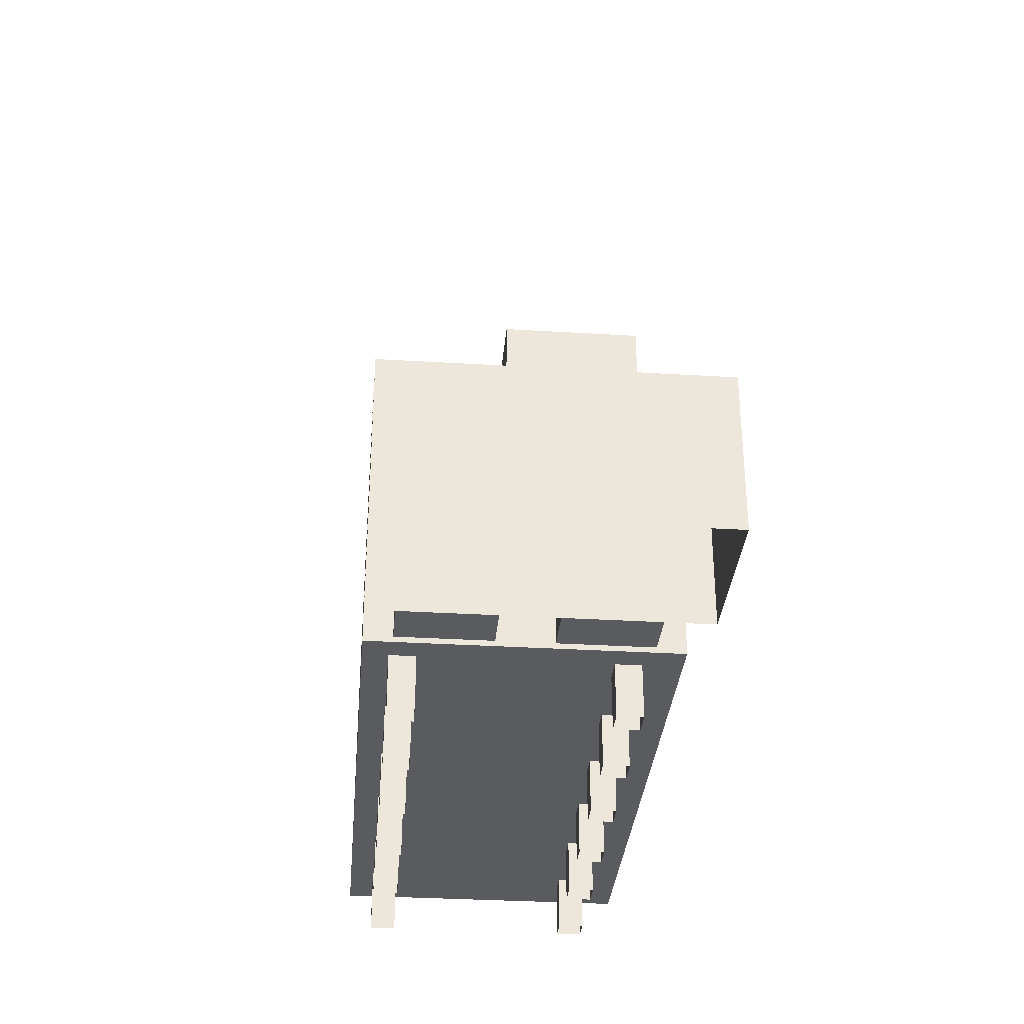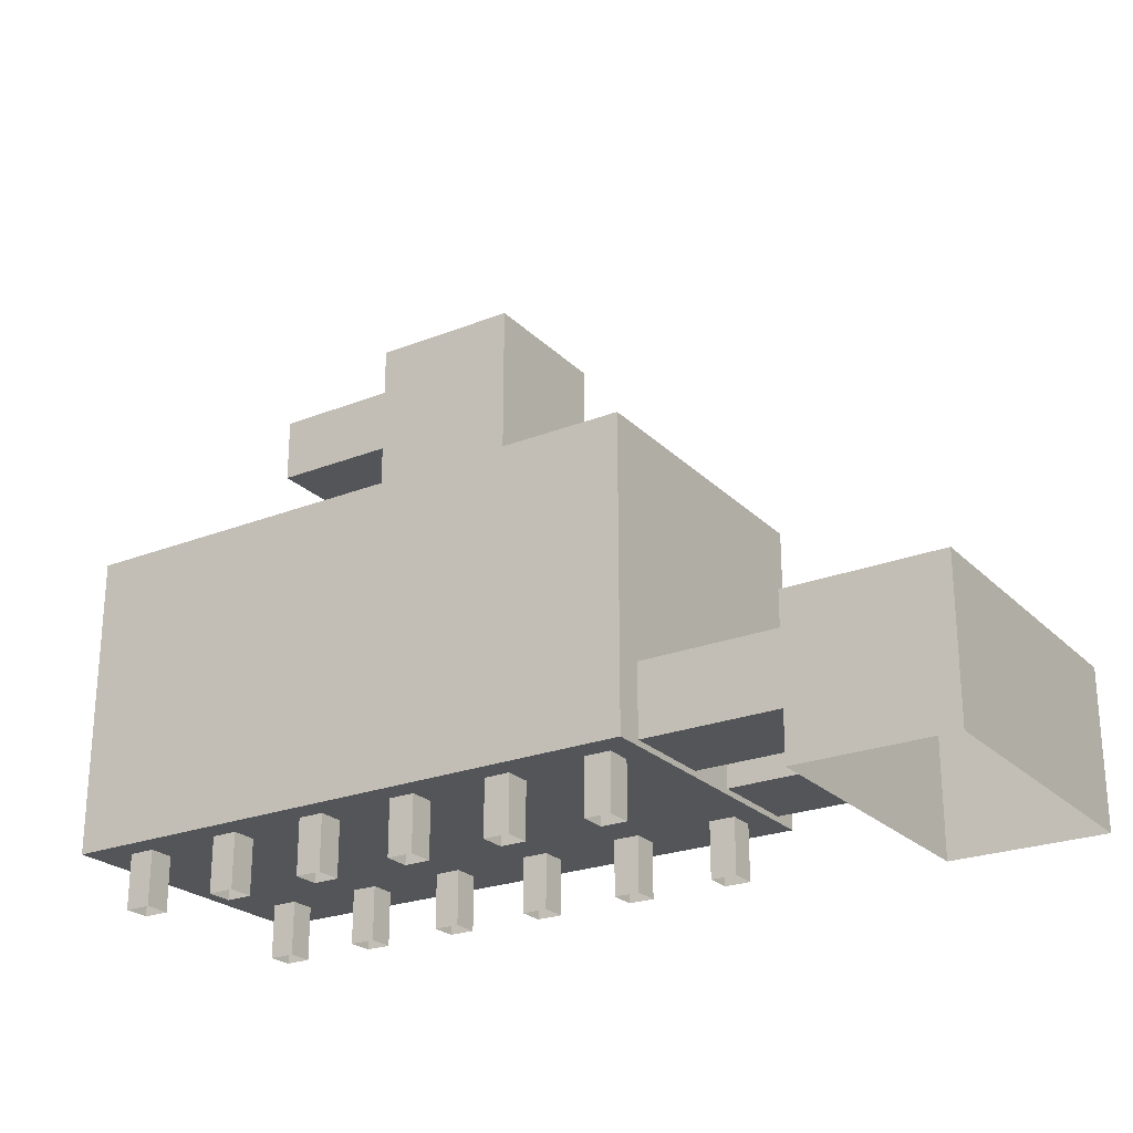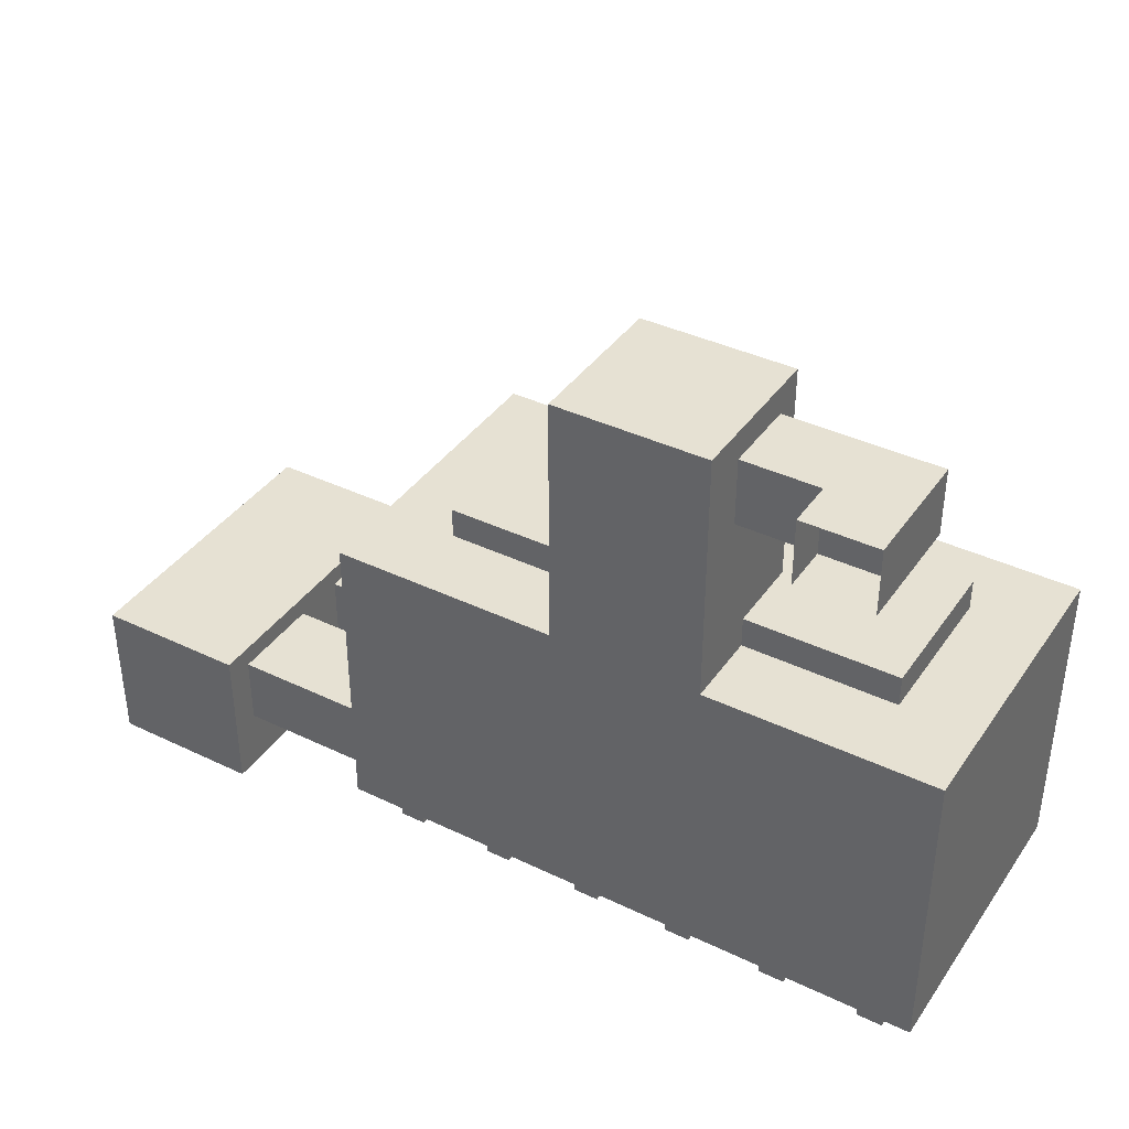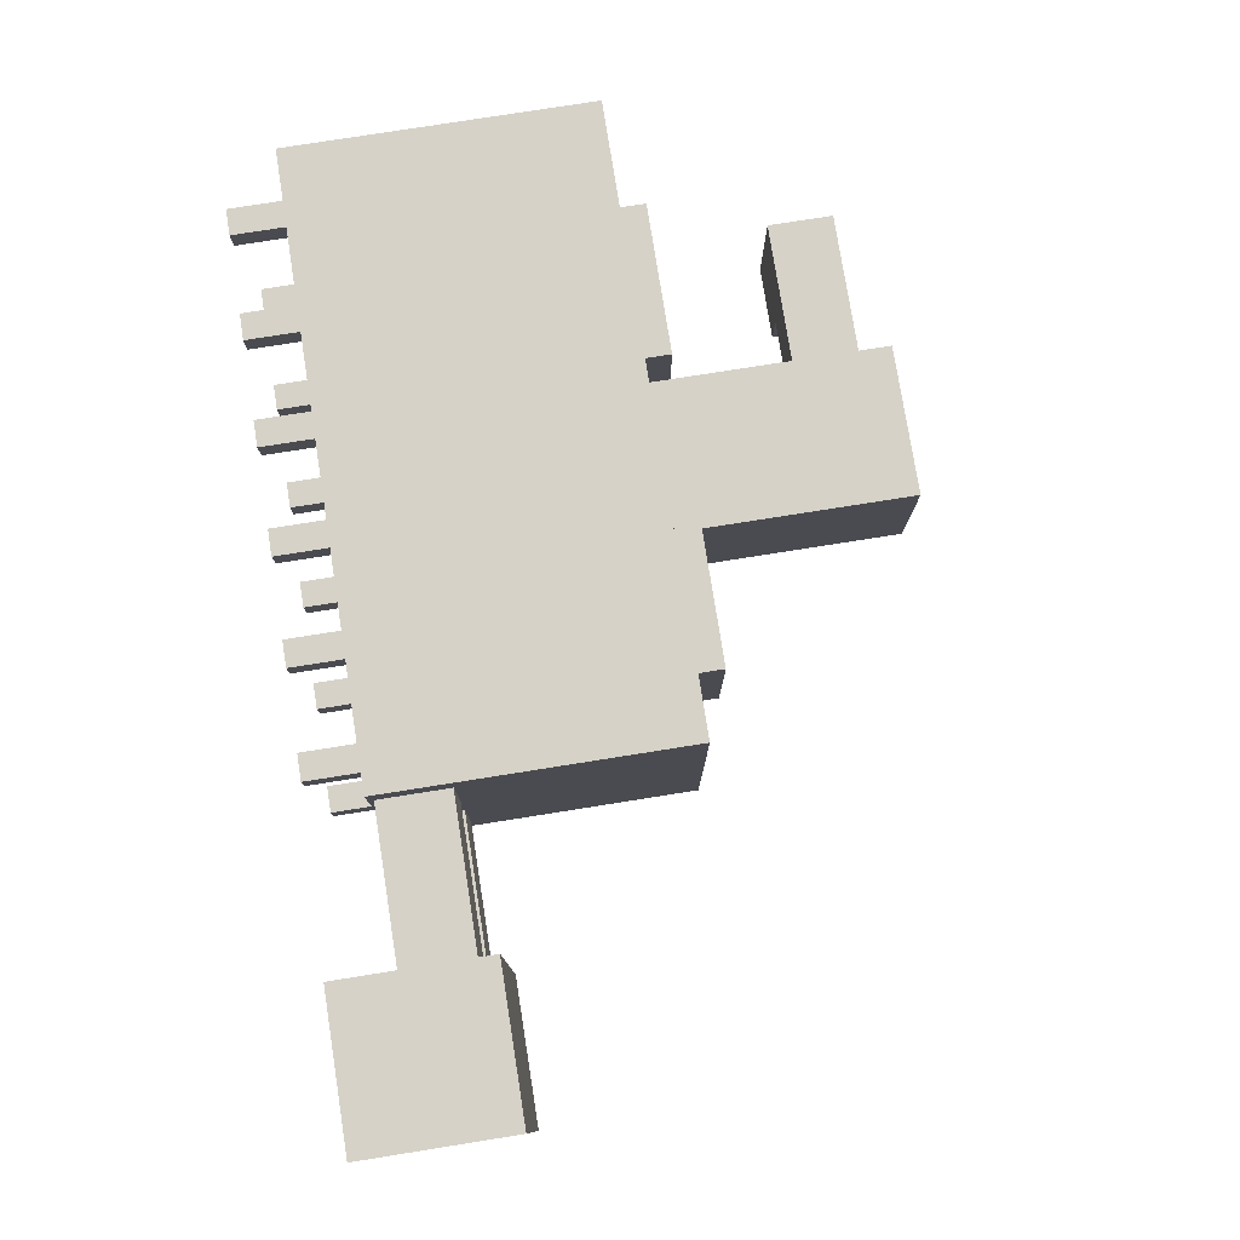
<metadata>
{"format":"obj","ext":"obj","renderer":"f3d","projection":"perspective","resolution":1024,"background":"white","views":[{"elev":-33.0,"azim":-94.8,"up":"+Z"},{"elev":-24.2,"azim":-147.0,"up":"+Z"},{"elev":38.7,"azim":31.1,"up":"+Z"},{"elev":78.0,"azim":-99.0,"up":"+Y"}]}
</metadata>
<code>
g tokyo_3018_air_conditioning_08
v -1.221e-06 20 0.3632
v 2 22 0.3632
v -1.221e-06 22 0.3632
v 2 20 0.3632
v 2 20 0.3632
v 4 22 0.3632
v 2 22 0.3632
v 4 20 0.3632
v 0.5 20.5 2.563
v 1.5 21.5 2.563
v 1.5 20.5 2.563
v 0.5 21.5 2.563
v 2.5 20.5 2.563
v 3.5 21.5 2.563
v 3.5 20.5 2.563
v 2.5 21.5 2.563
v -1.221e-06 20 0.3632
v 2 20 2.363
v 2 20 0.3632
v -1.221e-06 20 2.363
v 2 20 0.3632
v 4 20 2.363
v 4 20 0.3632
v 2 20 2.363
v 4 20 0.3632
v 4 22 2.363
v 4 22 0.3632
v 4 20 2.363
v 4 22 0.3632
v 2 22 2.363
v 2 22 0.3632
v 4 22 2.363
v 2 22 0.3632
v -1.221e-06 22 2.363
v -1.221e-06 22 0.3632
v 2 22 2.363
v -1.221e-06 22 0.3632
v -1.221e-06 20 2.363
v -1.221e-06 20 0.3632
v -1.221e-06 22 2.363
v -1.221e-06 20 2.363
v 1.5 20.5 2.363
v 2 20 2.363
v 0.5 20.5 2.363
v 1.5 21.5 2.363
v 2 22 2.363
v 0.5 21.5 2.363
v -1.221e-06 22 2.363
v 2 20 2.363
v 3.5 20.5 2.363
v 4 20 2.363
v 2.5 20.5 2.363
v 3.5 21.5 2.363
v 4 22 2.363
v 2.5 21.5 2.363
v 2 22 2.363
v 0.5 20.5 2.363
v 1.5 20.5 2.563
v 1.5 20.5 2.363
v 0.5 20.5 2.563
v 1.5 20.5 2.363
v 1.5 21.5 2.563
v 1.5 21.5 2.363
v 1.5 20.5 2.563
v 1.5 21.5 2.363
v 0.5 21.5 2.563
v 0.5 21.5 2.363
v 1.5 21.5 2.563
v 0.5 21.5 2.363
v 0.5 20.5 2.563
v 0.5 20.5 2.363
v 0.5 21.5 2.563
v 2.5 20.5 2.363
v 3.5 20.5 2.563
v 3.5 20.5 2.363
v 2.5 20.5 2.563
v 3.5 20.5 2.363
v 3.5 21.5 2.563
v 3.5 21.5 2.363
v 3.5 20.5 2.563
v 3.5 21.5 2.363
v 2.5 21.5 2.563
v 2.5 21.5 2.363
v 3.5 21.5 2.563
v 2.5 21.5 2.363
v 2.5 20.5 2.563
v 2.5 20.5 2.363
v 2.5 21.5 2.563
v 0.1672 20.26 0.3702
v 0.3395 20.43 0.3702
v 0.3395 20.26 0.3702
v 0.1672 20.43 0.3702
v 0.1672 20.26 0
v 0.3395 20.26 0.3702
v 0.3395 20.26 0
v 0.1672 20.26 0.3702
v 0.3395 20.26 0
v 0.3395 20.43 0.3702
v 0.3395 20.43 0
v 0.3395 20.26 0.3702
v 0.3395 20.43 0
v 0.1672 20.43 0.3702
v 0.1672 20.43 0
v 0.3395 20.43 0.3702
v 0.1672 20.43 0
v 0.1672 20.26 0.3702
v 0.1672 20.26 0
v 0.1672 20.43 0.3702
v 0.8454 20.26 0.3702
v 1.018 20.43 0.3702
v 1.018 20.26 0.3702
v 0.8454 20.43 0.3702
v 0.8454 20.26 0
v 1.018 20.26 0.3702
v 1.018 20.26 0
v 0.8454 20.26 0.3702
v 1.018 20.26 0
v 1.018 20.43 0.3702
v 1.018 20.43 0
v 1.018 20.26 0.3702
v 1.018 20.43 0
v 0.8454 20.43 0.3702
v 0.8454 20.43 0
v 1.018 20.43 0.3702
v 0.8454 20.43 0
v 0.8454 20.26 0.3702
v 0.8454 20.26 0
v 0.8454 20.43 0.3702
v 2.88 20.26 0.3702
v 3.052 20.43 0.3702
v 3.052 20.26 0.3702
v 2.88 20.43 0.3702
v 2.88 20.26 0
v 3.052 20.26 0.3702
v 3.052 20.26 0
v 2.88 20.26 0.3702
v 3.052 20.26 0
v 3.052 20.43 0.3702
v 3.052 20.43 0
v 3.052 20.26 0.3702
v 3.052 20.43 0
v 2.88 20.43 0.3702
v 2.88 20.43 0
v 3.052 20.43 0.3702
v 2.88 20.43 0
v 2.88 20.26 0.3702
v 2.88 20.26 0
v 2.88 20.43 0.3702
v 2.202 20.26 0.3702
v 2.374 20.43 0.3702
v 2.374 20.26 0.3702
v 2.202 20.43 0.3702
v 2.202 20.26 0
v 2.374 20.26 0.3702
v 2.374 20.26 0
v 2.202 20.26 0.3702
v 2.374 20.26 0
v 2.374 20.43 0.3702
v 2.374 20.43 0
v 2.374 20.26 0.3702
v 2.374 20.43 0
v 2.202 20.43 0.3702
v 2.202 20.43 0
v 2.374 20.43 0.3702
v 2.202 20.43 0
v 2.202 20.26 0.3702
v 2.202 20.26 0
v 2.202 20.43 0.3702
v 3.558 21.66 0.3702
v 3.731 21.84 0.3702
v 3.731 21.66 0.3702
v 3.558 21.84 0.3702
v 3.558 21.66 0
v 3.731 21.66 0.3702
v 3.731 21.66 0
v 3.558 21.66 0.3702
v 3.731 21.66 0
v 3.731 21.84 0.3702
v 3.731 21.84 0
v 3.731 21.66 0.3702
v 3.731 21.84 0
v 3.558 21.84 0.3702
v 3.558 21.84 0
v 3.731 21.84 0.3702
v 3.558 21.84 0
v 3.558 21.66 0.3702
v 3.558 21.66 0
v 3.558 21.84 0.3702
v 2.88 21.66 0.3702
v 3.052 21.84 0.3702
v 3.052 21.66 0.3702
v 2.88 21.84 0.3702
v 2.88 21.66 0
v 3.052 21.66 0.3702
v 3.052 21.66 0
v 2.88 21.66 0.3702
v 3.052 21.66 0
v 3.052 21.84 0.3702
v 3.052 21.84 0
v 3.052 21.66 0.3702
v 3.052 21.84 0
v 2.88 21.84 0.3702
v 2.88 21.84 0
v 3.052 21.84 0.3702
v 2.88 21.84 0
v 2.88 21.66 0.3702
v 2.88 21.66 0
v 2.88 21.84 0.3702
v 2.202 21.66 0.3702
v 2.374 21.84 0.3702
v 2.374 21.66 0.3702
v 2.202 21.84 0.3702
v 2.202 21.66 0
v 2.374 21.66 0.3702
v 2.374 21.66 0
v 2.202 21.66 0.3702
v 2.374 21.66 0
v 2.374 21.84 0.3702
v 2.374 21.84 0
v 2.374 21.66 0.3702
v 2.374 21.84 0
v 2.202 21.84 0.3702
v 2.202 21.84 0
v 2.374 21.84 0.3702
v 2.202 21.84 0
v 2.202 21.66 0.3702
v 2.202 21.66 0
v 2.202 21.84 0.3702
v 1.524 21.66 0.3702
v 1.696 21.84 0.3702
v 1.696 21.66 0.3702
v 1.524 21.84 0.3702
v 1.524 21.66 0
v 1.696 21.66 0.3702
v 1.696 21.66 0
v 1.524 21.66 0.3702
v 1.696 21.66 0
v 1.696 21.84 0.3702
v 1.696 21.84 0
v 1.696 21.66 0.3702
v 1.696 21.84 0
v 1.524 21.84 0.3702
v 1.524 21.84 0
v 1.696 21.84 0.3702
v 1.524 21.84 0
v 1.524 21.66 0.3702
v 1.524 21.66 0
v 1.524 21.84 0.3702
v 0.8454 21.66 0.3702
v 1.018 21.84 0.3702
v 1.018 21.66 0.3702
v 0.8454 21.84 0.3702
v 0.8454 21.66 0
v 1.018 21.66 0.3702
v 1.018 21.66 0
v 0.8454 21.66 0.3702
v 1.018 21.66 0
v 1.018 21.84 0.3702
v 1.018 21.84 0
v 1.018 21.66 0.3702
v 1.018 21.84 0
v 0.8454 21.84 0.3702
v 0.8454 21.84 0
v 1.018 21.84 0.3702
v 0.8454 21.84 0
v 0.8454 21.66 0.3702
v 0.8454 21.66 0
v 0.8454 21.84 0.3702
v 0.1672 21.66 0.3702
v 0.3395 21.84 0.3702
v 0.3395 21.66 0.3702
v 0.1672 21.84 0.3702
v 0.1672 21.66 0
v 0.3395 21.66 0.3702
v 0.3395 21.66 0
v 0.1672 21.66 0.3702
v 0.3395 21.66 0
v 0.3395 21.84 0.3702
v 0.3395 21.84 0
v 0.3395 21.66 0.3702
v 0.3395 21.84 0
v 0.1672 21.84 0.3702
v 0.1672 21.84 0
v 0.3395 21.84 0.3702
v 0.1672 21.84 0
v 0.1672 21.66 0.3702
v 0.1672 21.66 0
v 0.1672 21.84 0.3702
v 1.524 20.26 0.3702
v 1.696 20.43 0.3702
v 1.696 20.26 0.3702
v 1.524 20.43 0.3702
v 1.524 20.26 0
v 1.696 20.26 0.3702
v 1.696 20.26 0
v 1.524 20.26 0.3702
v 1.696 20.26 0
v 1.696 20.43 0.3702
v 1.696 20.43 0
v 1.696 20.26 0.3702
v 1.696 20.43 0
v 1.524 20.43 0.3702
v 1.524 20.43 0
v 1.696 20.43 0.3702
v 1.524 20.43 0
v 1.524 20.26 0.3702
v 1.524 20.26 0
v 1.524 20.43 0.3702
v 3.558 20.26 0.3702
v 3.731 20.43 0.3702
v 3.731 20.26 0.3702
v 3.558 20.43 0.3702
v 3.558 20.26 0
v 3.731 20.26 0.3702
v 3.731 20.26 0
v 3.558 20.26 0.3702
v 3.731 20.26 0
v 3.731 20.43 0.3702
v 3.731 20.43 0
v 3.731 20.26 0.3702
v 3.731 20.43 0
v 3.558 20.43 0.3702
v 3.558 20.43 0
v 3.731 20.43 0.3702
v 3.558 20.43 0
v 3.558 20.26 0.3702
v 3.558 20.26 0
v 3.558 20.43 0.3702
v 1.5 20 4
v 2.5 21 4
v 2.5 20 4
v 1.5 21 4
v 1.5 20 2.363
v 2.5 20 4
v 2.5 20 2.363
v 1.5 20 4
v 2.5 20 2.363
v 2.5 21 4
v 2.5 21 2.363
v 2.5 20 4
v 2.5 21 2.363
v 1.5 21 4
v 1.5 21 2.363
v 2.5 21 4
v 1.5 21 2.363
v 1.5 20 4
v 1.5 20 2.363
v 1.5 21 4
v 2.5 20.31 3.812
v 3.5 20.81 3.812
v 3.5 20.31 3.812
v 2.5 20.81 3.812
v 2.5 20.31 3.375
v 3.5 20.31 3.812
v 3.5 20.31 3.375
v 2.5 20.31 3.812
v 3.5 20.31 3.375
v 3.5 20.81 3.812
v 3.5 20.81 3.375
v 3.5 20.31 3.812
v 3.5 20.81 3.375
v 2.5 20.81 3.812
v 2.5 20.81 3.375
v 3.5 20.81 3.812
v 2.5 20.81 3.375
v 2.5 20.31 3.812
v 2.5 20.31 3.375
v 2.5 20.81 3.812
v 2.5 20.31 3.375
v 3.5 20.31 3.375
v 3.5 20.81 3.375
v 2.5 20.81 3.375
v -2 21 1
v -1 22 1
v -1 21 1
v -2 22 1
v -1 21.19 0.866
v -3.662e-06 21.81 0.866
v -3.662e-06 21.19 0.866
v -1 21.81 0.866
v -3.662e-06 21.19 0.4005
v -3.662e-06 21.81 0.866
v -3.662e-06 21.81 0.4005
v -3.662e-06 21.19 0.866
v -3.662e-06 21.81 0.4005
v -1 21.81 0.866
v -1 21.81 0.4005
v -3.662e-06 21.81 0.866
v -1 21.81 0.4005
v -1 21.19 0.866
v -1 21.19 0.4005
v -1 21.81 0.866
v -1 21.19 0.4005
v -3.662e-06 21.19 0.4005
v -3.662e-06 21.81 0.4005
v -1 21.81 0.4005
v -2 20 1
v -1 21 1
v -1 20 1
v -2 21 1
v -1 22 1
v -1 21 -9.766e-06
v -1 21 1
v -1 22 0
v -2 22 1
v -1 22 0
v -1 22 1
v -2 22 0
v -2 21 1
v -2 22 0
v -2 22 1
v -2 21 -9.766e-06
v -1 20 1
v -2 20 -9.766e-06
v -2 20 1
v -1 20 -9.766e-06
v -1 21 1
v -1 20 -9.766e-06
v -1 20 1
v -1 21 -9.766e-06
v -2 20 1
v -2 21 -9.766e-06
v -2 21 1
v -2 20 -9.766e-06
v -1 20.19 0.866
v -3.662e-06 20.81 0.866
v -3.662e-06 20.19 0.866
v -1 20.81 0.866
v -3.662e-06 20.19 0.4005
v -3.662e-06 20.81 0.866
v -3.662e-06 20.81 0.4005
v -3.662e-06 20.19 0.866
v -3.662e-06 20.81 0.4005
v -1 20.81 0.866
v -1 20.81 0.4005
v -3.662e-06 20.81 0.866
v -1 20.81 0.4005
v -1 20.19 0.866
v -1 20.19 0.4005
v -1 20.81 0.866
v -1 20.19 0.4005
v -3.662e-06 20.19 0.4005
v -3.662e-06 20.81 0.4005
v -1 20.81 0.4005
v -3.662e-06 21.19 0.4005
v -1 21.19 0.4005
v -1 21.19 0.866
v -3.662e-06 21.19 0.866
v -3.662e-06 20.19 0.4005
v -1 20.19 0.4005
v -1 20.19 0.866
v -3.662e-06 20.19 0.866
v 3.005 20.31 3.812
v 3.5 20 3.812
v 3.005 20 3.812
v 3.5 20.31 3.812
v 3.005 20.31 3.375
v 3.005 20 3.812
v 3.005 20 3.375
v 3.005 20.31 3.812
v 3.5 20 3.375
v 3.5 20.31 3.812
v 3.5 20.31 3.375
v 3.5 20 3.812
v 3.005 20.31 3.375
v 3.005 20 3.375
v 3.5 20 3.375
v 3.5 20.31 3.375
g tokyo_3018_air_conditioning_08_0
f 3 2 1
f 4 1 2
f 7 6 5
f 8 5 6
f 11 10 9
f 12 9 10
f 15 14 13
f 16 13 14
f 19 18 17
f 20 17 18
f 23 22 21
f 24 21 22
f 27 26 25
f 28 25 26
f 31 30 29
f 32 29 30
f 35 34 33
f 36 33 34
f 39 38 37
f 40 37 38
f 43 42 41
f 44 41 42
f 42 43 45
f 46 45 43
f 45 46 47
f 48 47 46
f 41 44 48
f 47 48 44
f 51 50 49
f 52 49 50
f 50 51 53
f 54 53 51
f 53 54 55
f 56 55 54
f 49 52 56
f 55 56 52
f 59 58 57
f 60 57 58
f 63 62 61
f 64 61 62
f 67 66 65
f 68 65 66
f 71 70 69
f 72 69 70
f 75 74 73
f 76 73 74
f 79 78 77
f 80 77 78
f 83 82 81
f 84 81 82
f 87 86 85
f 88 85 86
f 91 90 89
f 92 89 90
f 95 94 93
f 96 93 94
f 99 98 97
f 100 97 98
f 103 102 101
f 104 101 102
f 107 106 105
f 108 105 106
f 111 110 109
f 112 109 110
f 115 114 113
f 116 113 114
f 119 118 117
f 120 117 118
f 123 122 121
f 124 121 122
f 127 126 125
f 128 125 126
f 131 130 129
f 132 129 130
f 135 134 133
f 136 133 134
f 139 138 137
f 140 137 138
f 143 142 141
f 144 141 142
f 147 146 145
f 148 145 146
f 151 150 149
f 152 149 150
f 155 154 153
f 156 153 154
f 159 158 157
f 160 157 158
f 163 162 161
f 164 161 162
f 167 166 165
f 168 165 166
f 171 170 169
f 172 169 170
f 175 174 173
f 176 173 174
f 179 178 177
f 180 177 178
f 183 182 181
f 184 181 182
f 187 186 185
f 188 185 186
f 191 190 189
f 192 189 190
f 195 194 193
f 196 193 194
f 199 198 197
f 200 197 198
f 203 202 201
f 204 201 202
f 207 206 205
f 208 205 206
f 211 210 209
f 212 209 210
f 215 214 213
f 216 213 214
f 219 218 217
f 220 217 218
f 223 222 221
f 224 221 222
f 227 226 225
f 228 225 226
f 231 230 229
f 232 229 230
f 235 234 233
f 236 233 234
f 239 238 237
f 240 237 238
f 243 242 241
f 244 241 242
f 247 246 245
f 248 245 246
f 251 250 249
f 252 249 250
f 255 254 253
f 256 253 254
f 259 258 257
f 260 257 258
f 263 262 261
f 264 261 262
f 267 266 265
f 268 265 266
f 271 270 269
f 272 269 270
f 275 274 273
f 276 273 274
f 279 278 277
f 280 277 278
f 283 282 281
f 284 281 282
f 287 286 285
f 288 285 286
f 291 290 289
f 292 289 290
f 295 294 293
f 296 293 294
f 299 298 297
f 300 297 298
f 303 302 301
f 304 301 302
f 307 306 305
f 308 305 306
f 311 310 309
f 312 309 310
f 315 314 313
f 316 313 314
f 319 318 317
f 320 317 318
f 323 322 321
f 324 321 322
f 327 326 325
f 328 325 326
f 331 330 329
f 332 329 330
f 335 334 333
f 336 333 334
f 339 338 337
f 340 337 338
f 343 342 341
f 344 341 342
f 347 346 345
f 348 345 346
f 351 350 349
f 352 349 350
f 355 354 353
f 356 353 354
f 359 358 357
f 360 357 358
f 363 362 361
f 364 361 362
f 367 366 365
f 368 365 366
f 371 370 369
f 369 372 371
f 375 374 373
f 376 373 374
f 379 378 377
f 380 377 378
f 383 382 381
f 384 381 382
f 387 386 385
f 388 385 386
f 391 390 389
f 392 389 390
f 395 394 393
f 393 396 395
f 399 398 397
f 400 397 398
f 403 402 401
f 404 401 402
f 407 406 405
f 408 405 406
f 411 410 409
f 412 409 410
f 415 414 413
f 416 413 414
f 419 418 417
f 420 417 418
f 423 422 421
f 424 421 422
f 427 426 425
f 428 425 426
f 431 430 429
f 432 429 430
f 435 434 433
f 436 433 434
f 439 438 437
f 440 437 438
f 443 442 441
f 441 444 443
f 447 446 445
f 445 448 447
f 451 450 449
f 449 452 451
f 455 454 453
f 456 453 454
f 459 458 457
f 460 457 458
f 463 462 461
f 464 461 462
f 467 466 465
f 465 468 467

</code>
